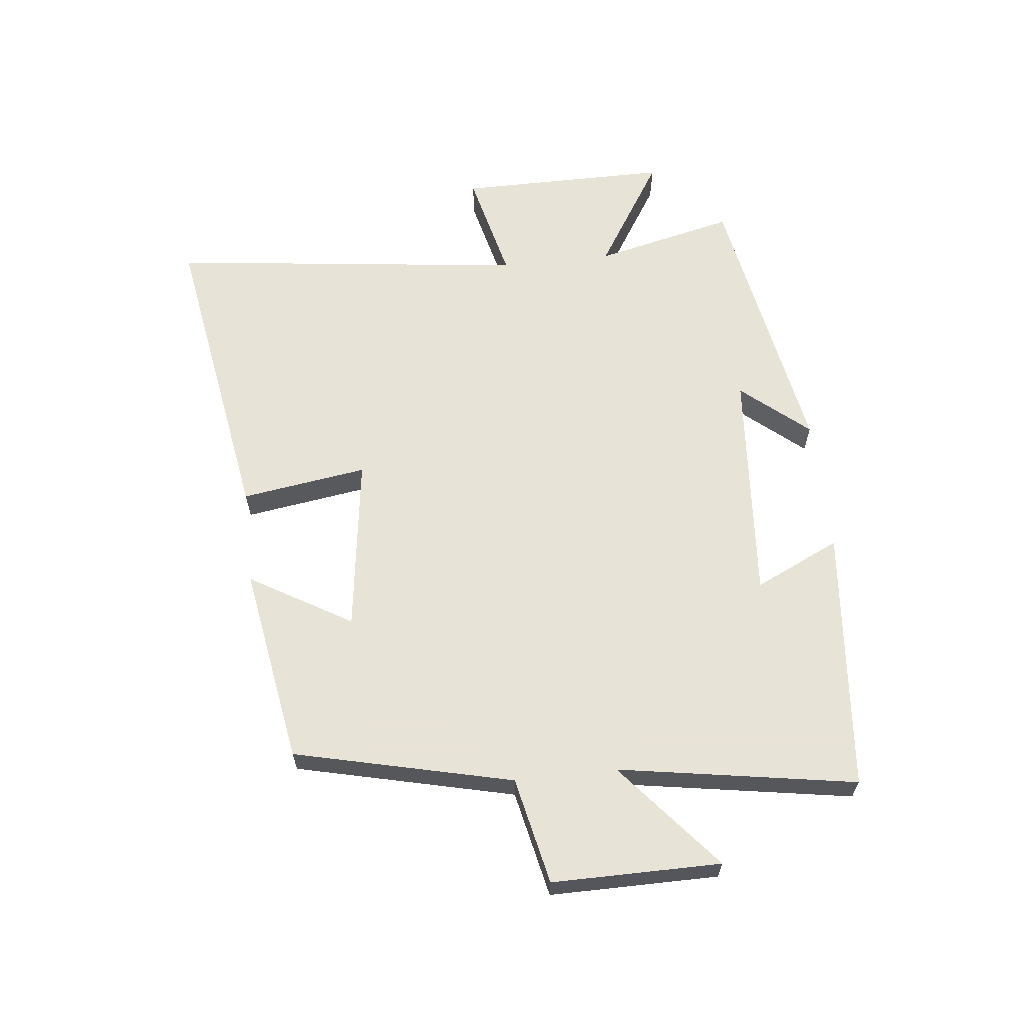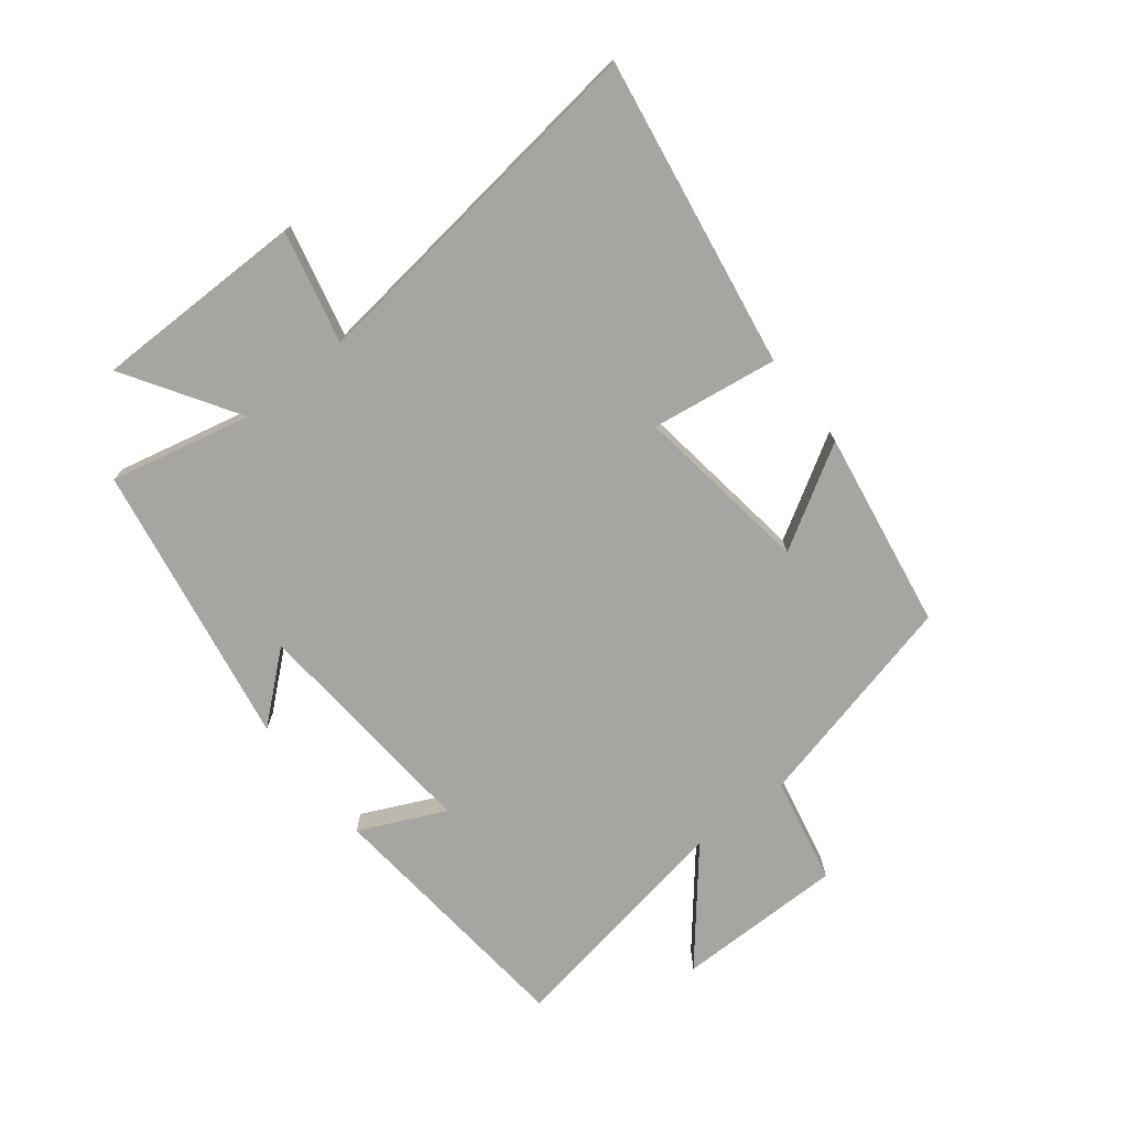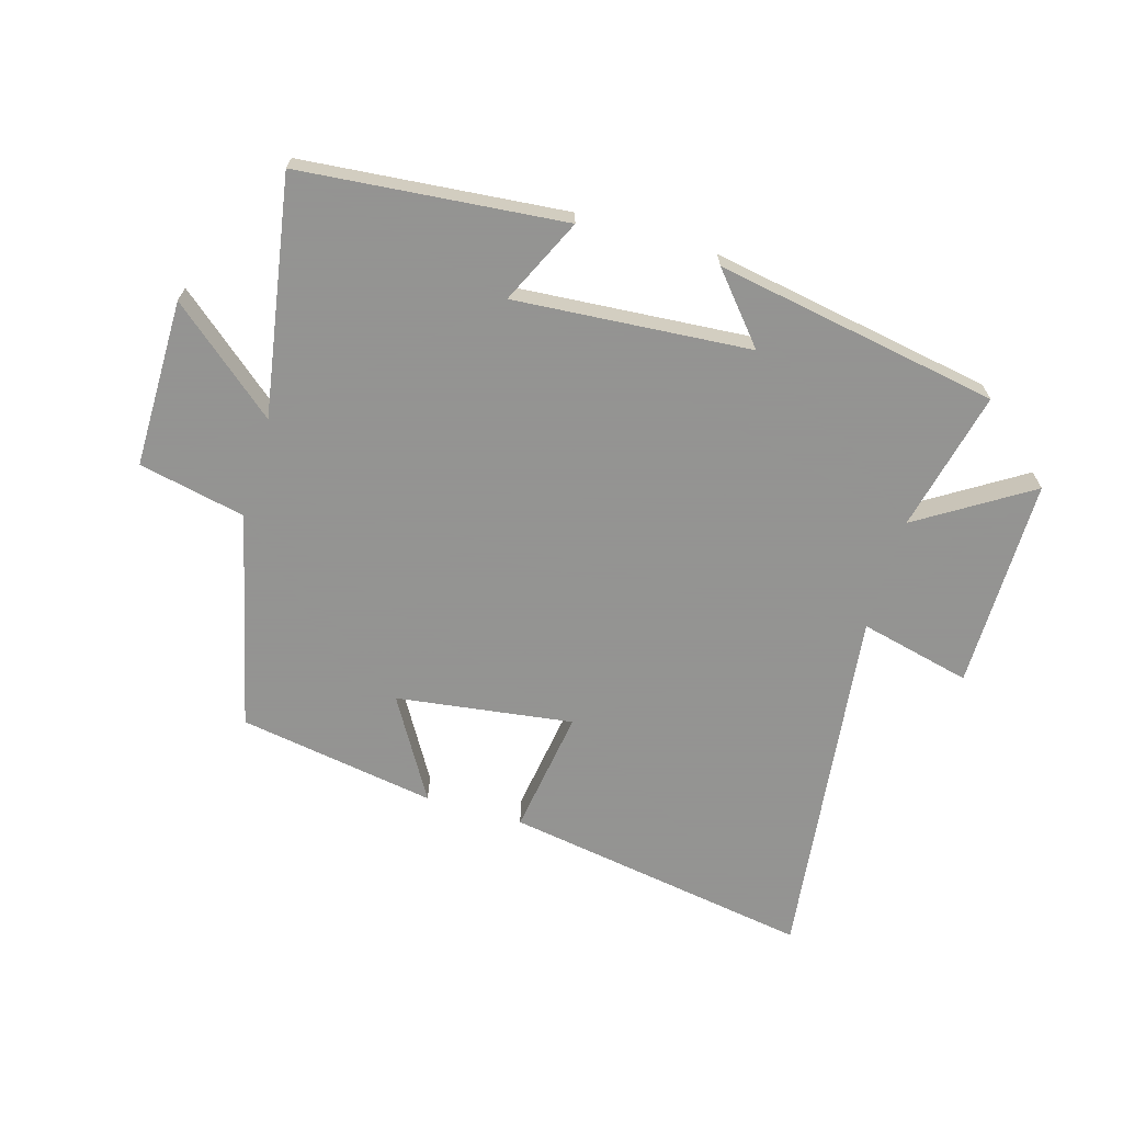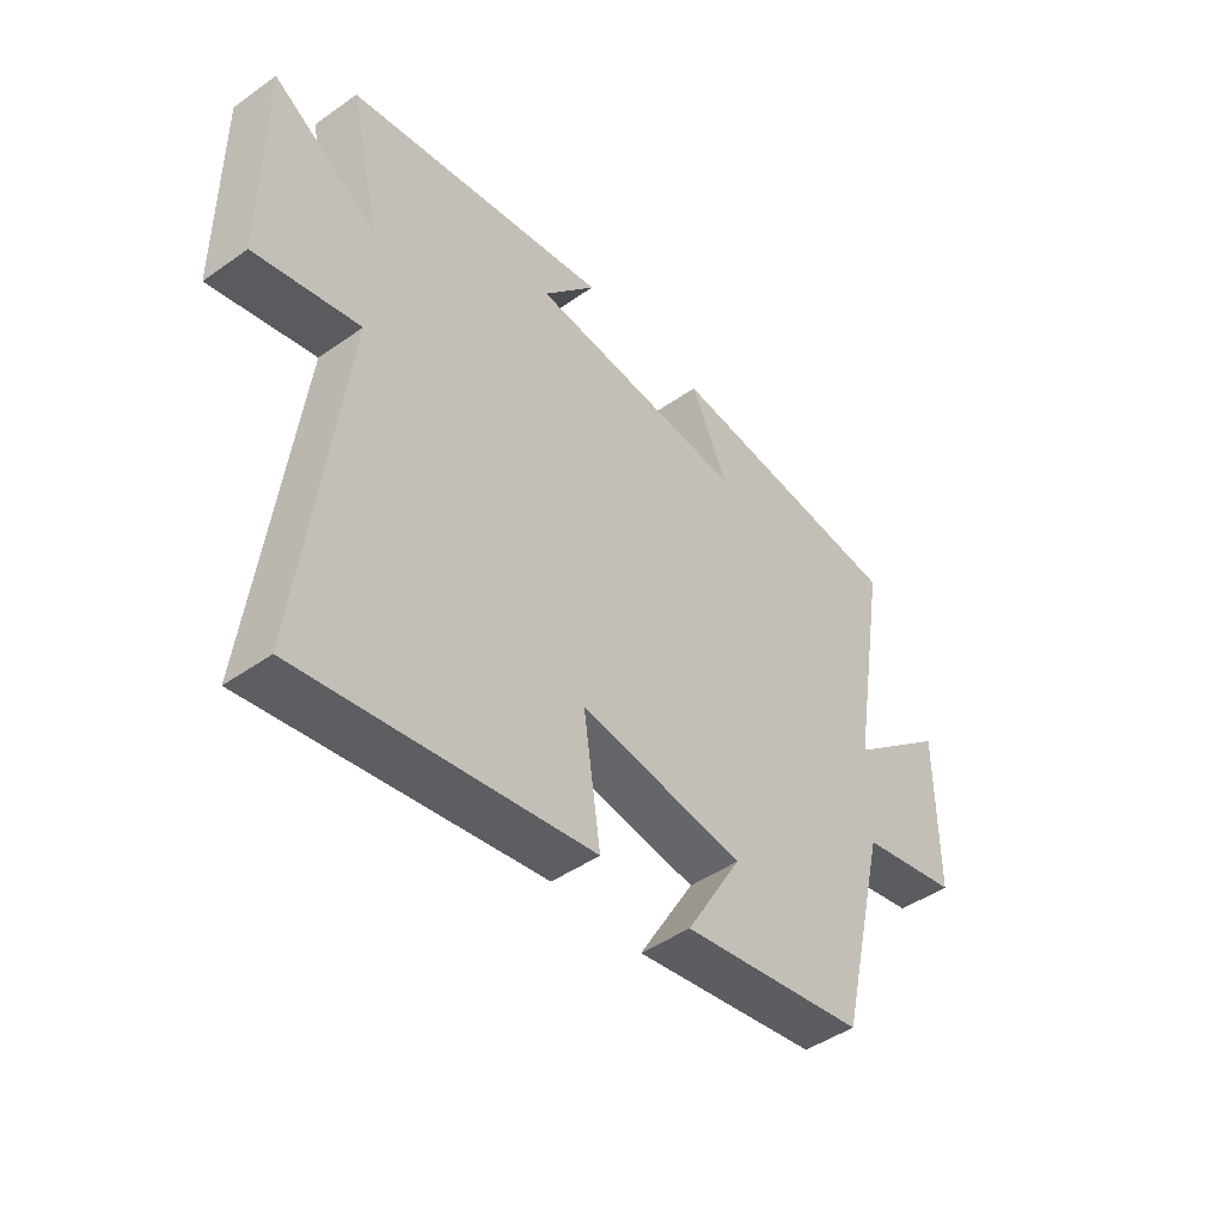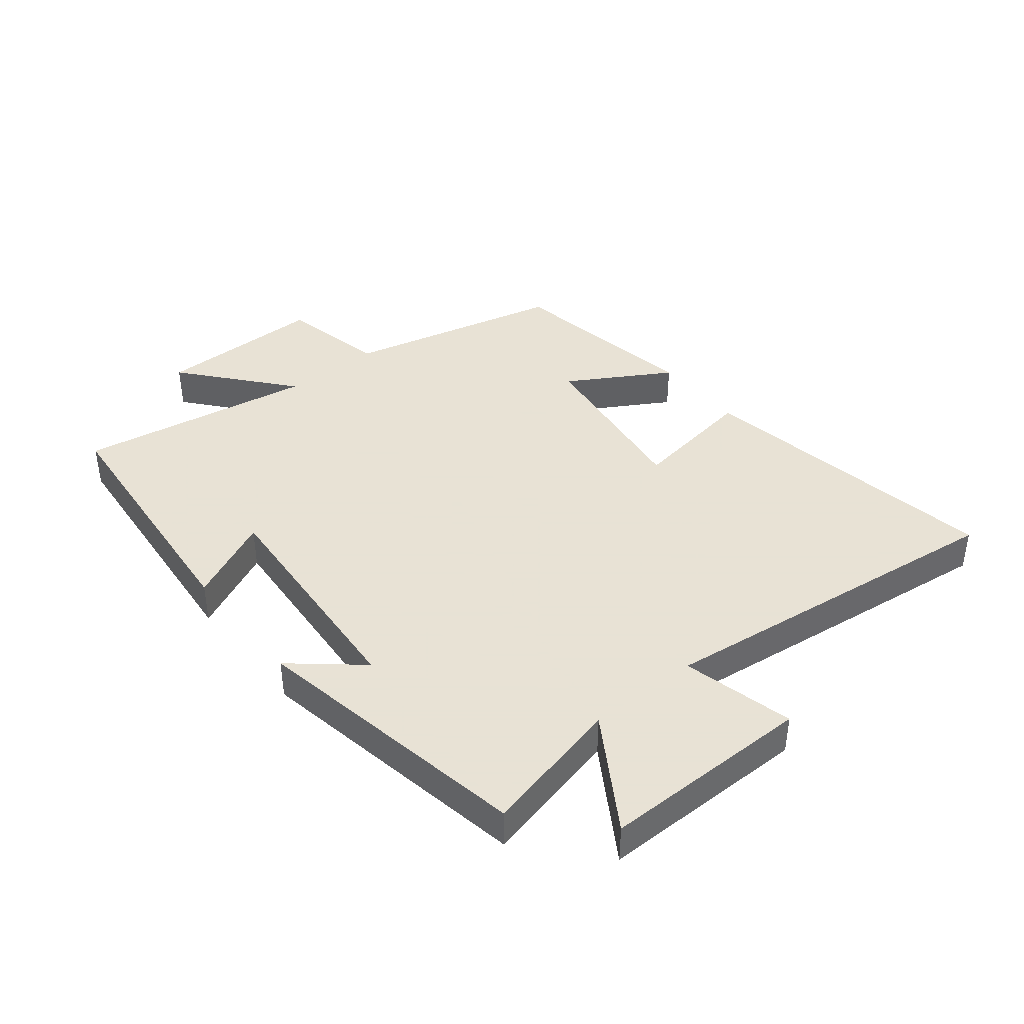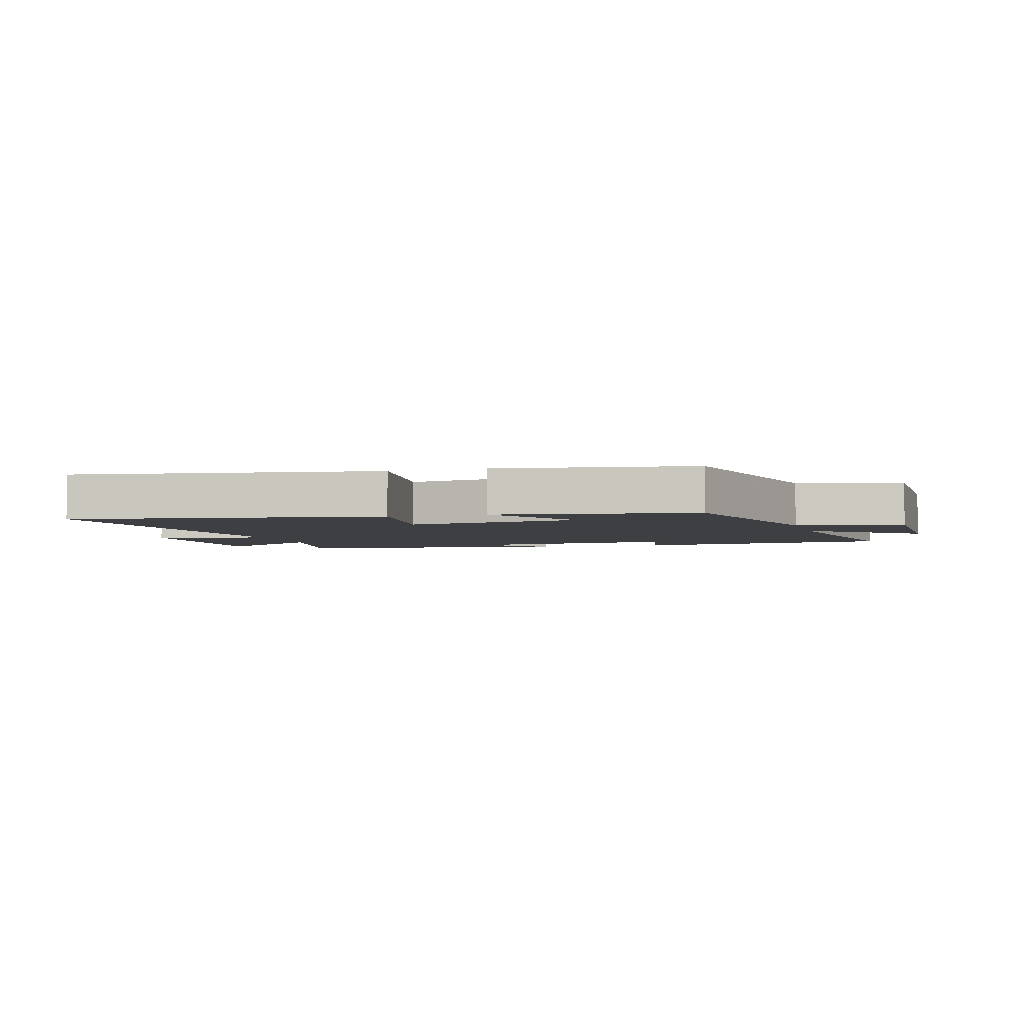
<metadata>
{"format":"obj","ext":"obj","renderer":"f3d","projection":"perspective","resolution":1024,"background":"white","views":[{"elev":62.6,"azim":-96.4,"up":"+Y"},{"elev":-73.9,"azim":128.2,"up":"+Y"},{"elev":-66.9,"azim":-16.5,"up":"+Y"},{"elev":-46.1,"azim":128.9,"up":"+Z"},{"elev":40.6,"azim":51.0,"up":"+Y"},{"elev":-3.8,"azim":-163.6,"up":"+Y"}]}
</metadata>
<code>
v -0.415 0.07 -0.447
v -0.5 0.07 -0.093
v -0.674 0.07 -0.056
v -0.674 0.07 0.218
v -0.5 0.07 0.073
v -0.565 0.07 0.459
v -0.135 0.07 0.5
v -0.2 0.07 0.361
v 0.184 0.07 0.391
v 0.091 0.07 0.5
v 0.553 0.07 0.419
v 0.5 0.07 0.19
v 0.682 0.07 0.305
v 0.682 0.07 -0.039
v 0.5 0.07 0.004
v 0.572 0.07 -0.582
v 0.068 0.07 -0.5
v 0.098 0.07 -0.295
v -0.19 0.07 -0.335
v -0.092 0.07 -0.5
v -0.415 0 -0.447
v -0.5 0 -0.093
v -0.674 0 -0.056
v -0.674 0 0.218
v -0.5 0 0.073
v -0.565 0 0.459
v -0.135 0 0.5
v -0.2 0 0.361
v 0.184 0 0.391
v 0.091 0 0.5
v 0.553 0 0.419
v 0.5 0 0.19
v 0.682 0 0.305
v 0.682 0 -0.039
v 0.5 0 0.004
v 0.572 0 -0.582
v 0.068 0 -0.5
v 0.098 0 -0.295
v -0.19 0 -0.335
v -0.092 0 -0.5
f 19 20 1 2
f 18 19 2
f 15 16 17 18
f 15 18 2
f 12 13 14 15
f 12 15 2 3
f 9 10 11 12
f 8 9 12
f 5 6 7 8
f 5 8 12
f 3 4 5
f 3 5 12
f 22 21 40 39
f 22 39 38
f 38 37 36 35
f 22 38 35
f 35 34 33 32
f 23 22 35 32
f 32 31 30 29
f 32 29 28
f 28 27 26 25
f 32 28 25
f 25 24 23
f 32 25 23
f 1 21 22 2
f 2 22 23 3
f 3 23 24 4
f 4 24 25 5
f 5 25 26 6
f 6 26 27 7
f 7 27 28 8
f 8 28 29 9
f 9 29 30 10
f 10 30 31 11
f 11 31 32 12
f 12 32 33 13
f 13 33 34 14
f 14 34 35 15
f 15 35 36 16
f 16 36 37 17
f 17 37 38 18
f 18 38 39 19
f 19 39 40 20
f 20 40 21 1

</code>
